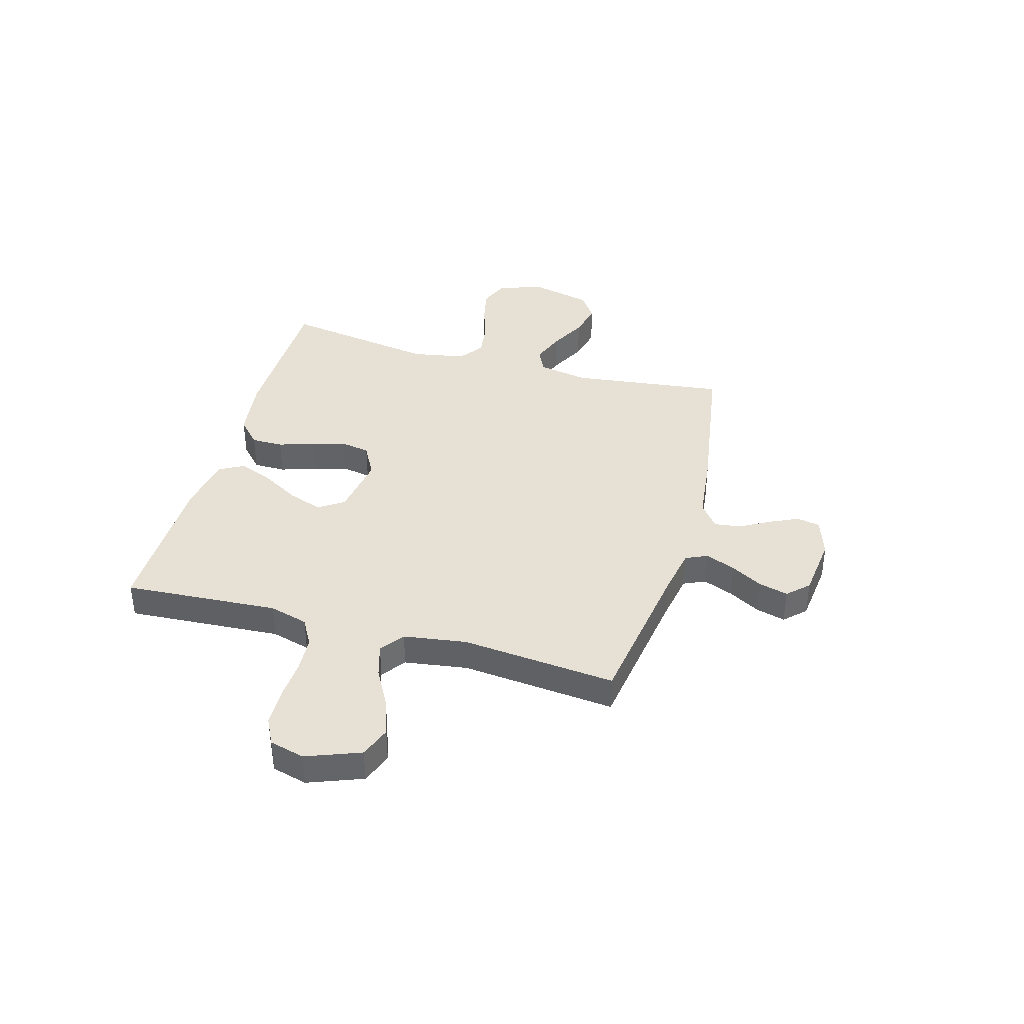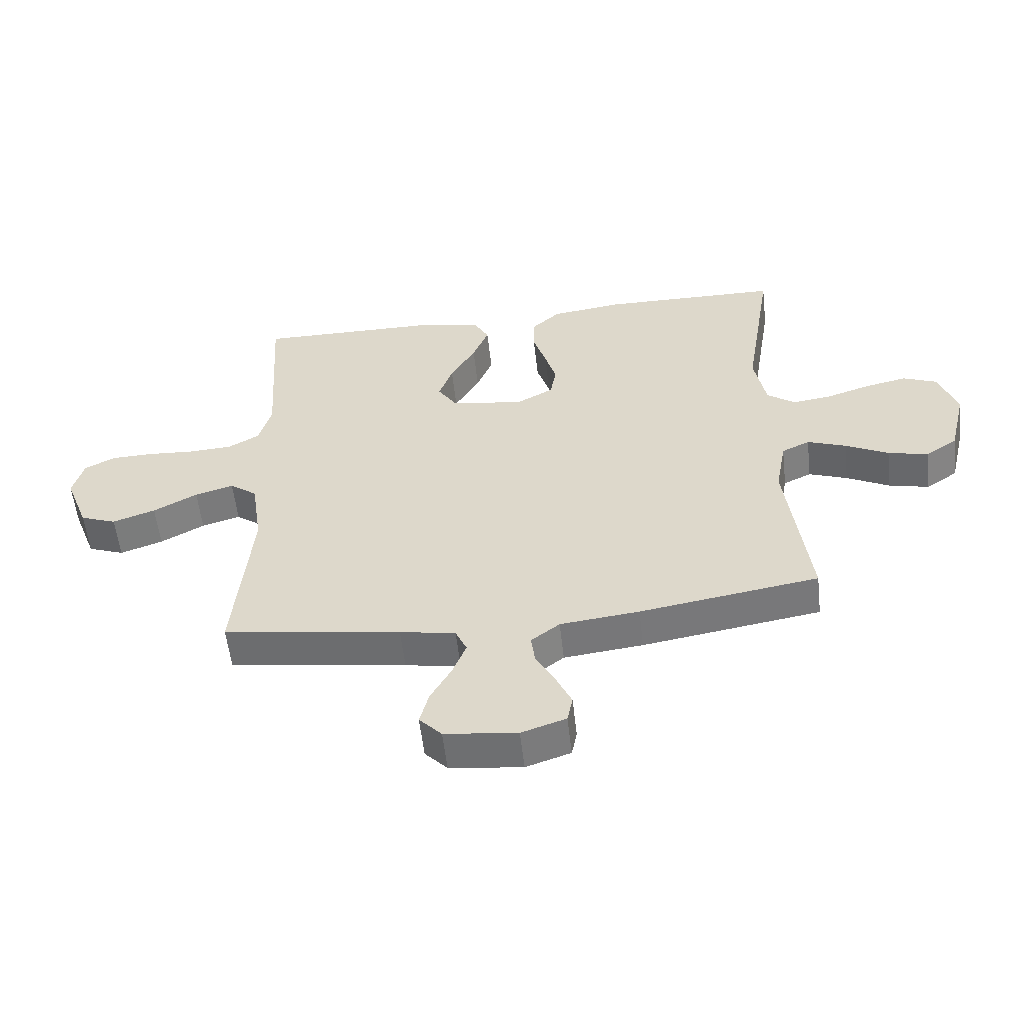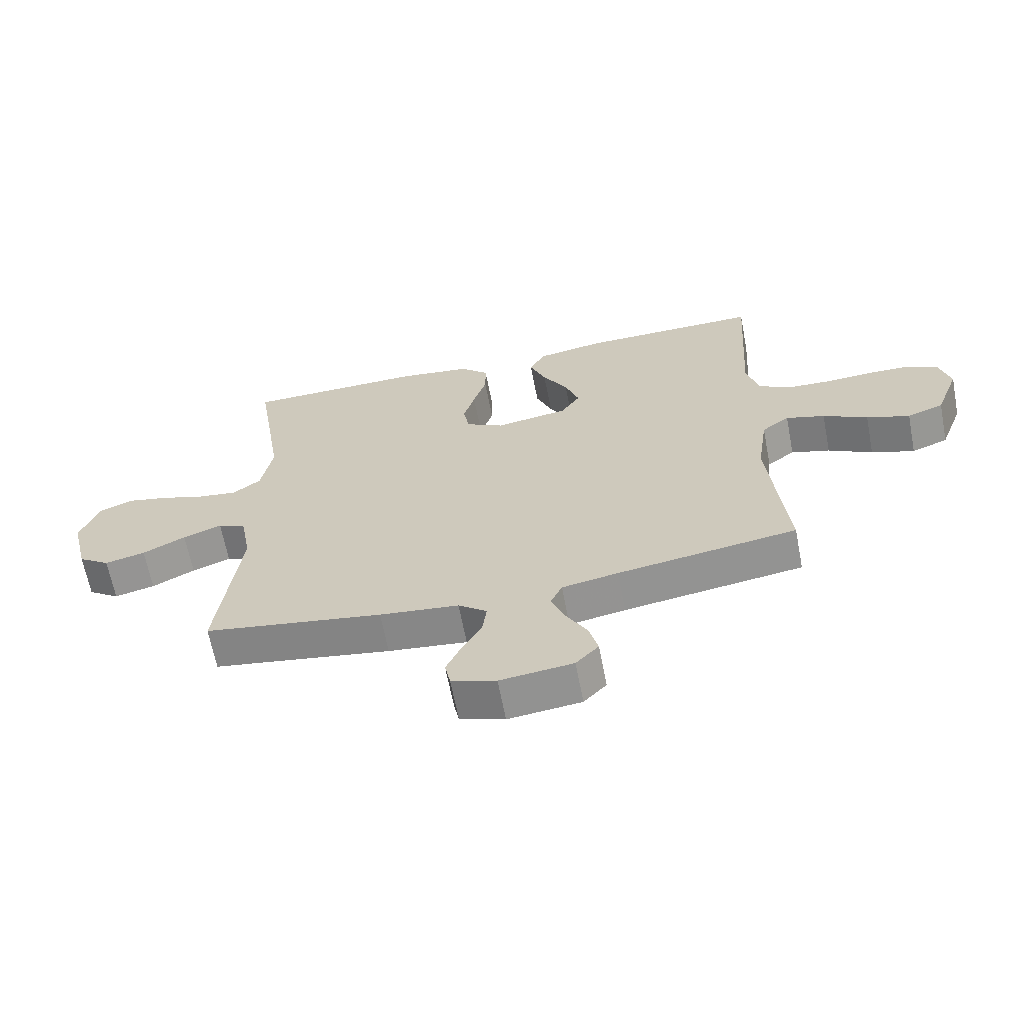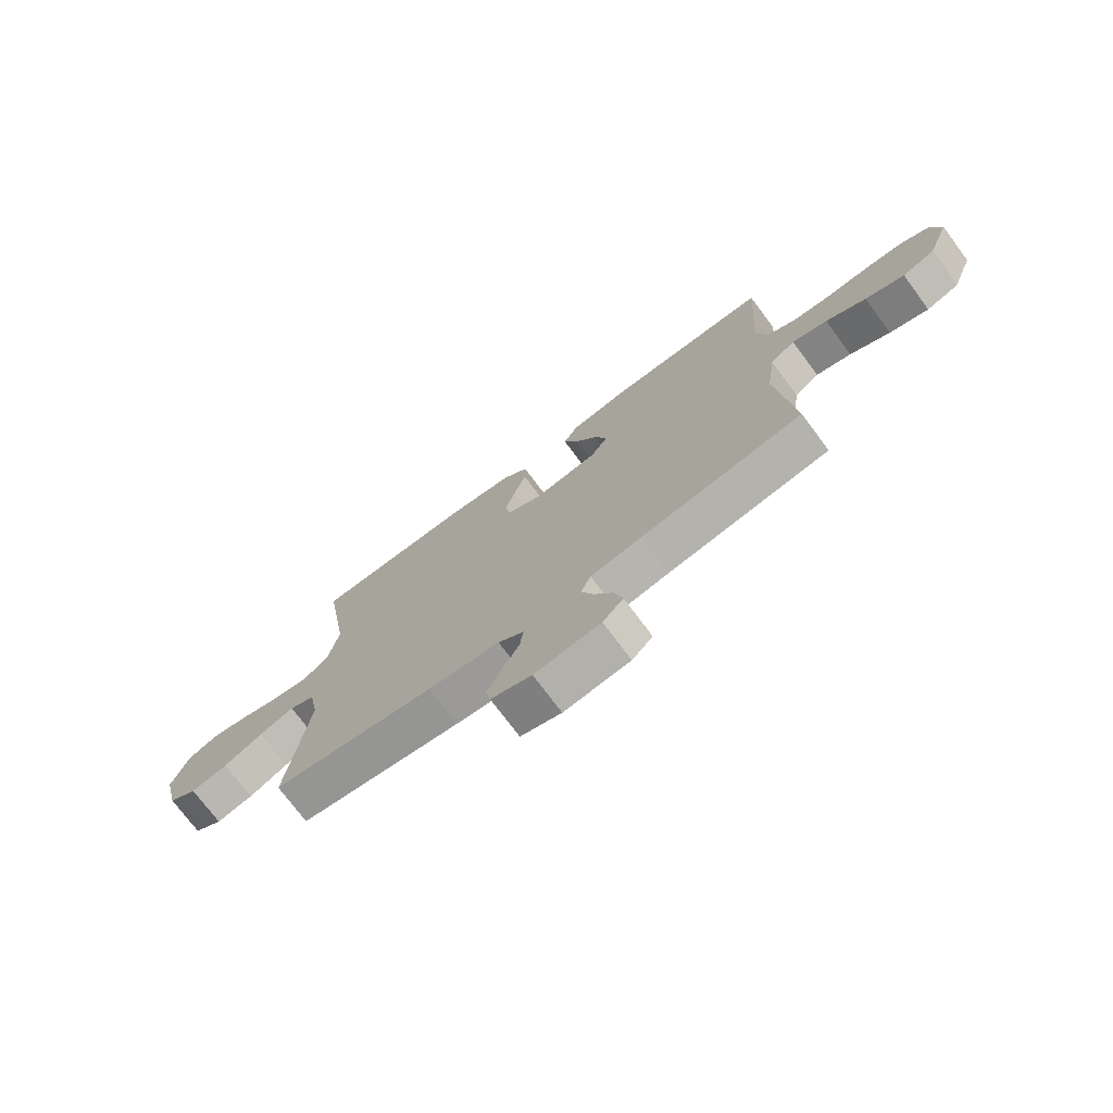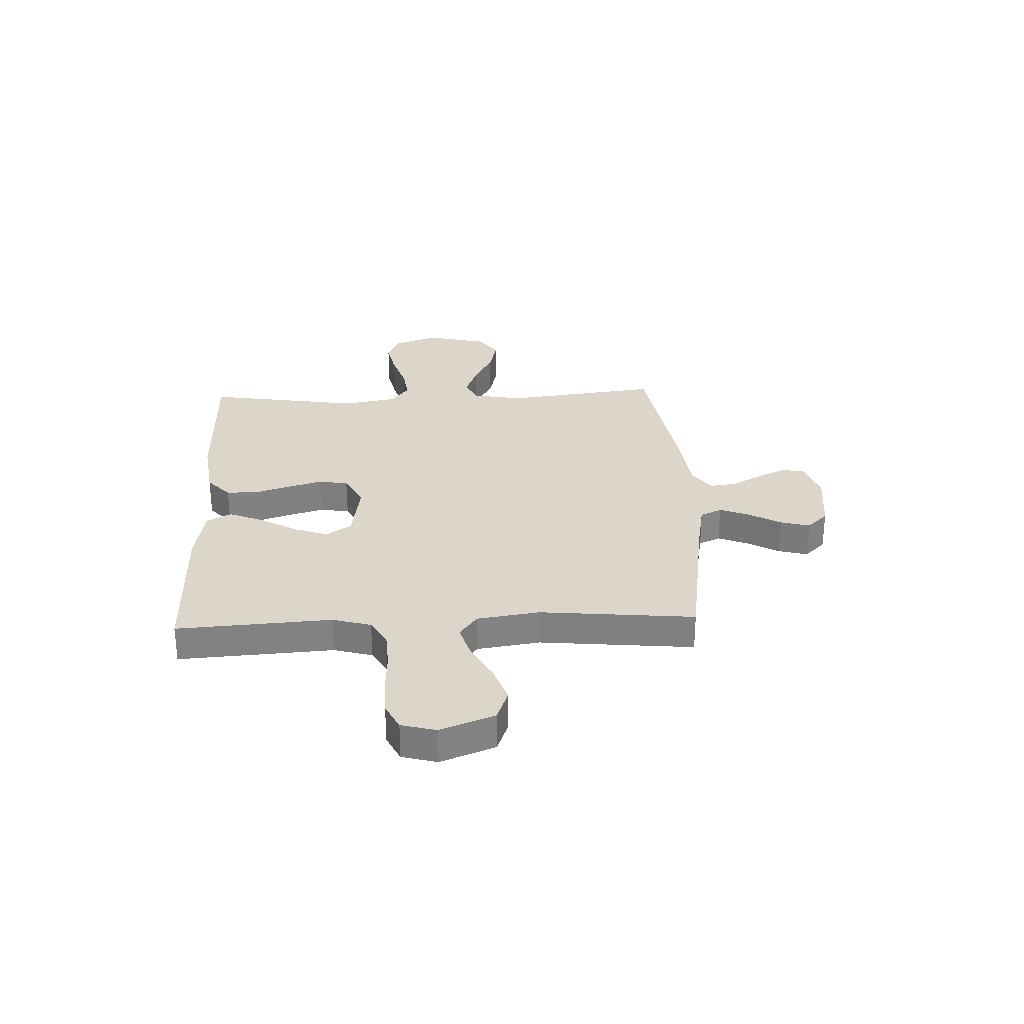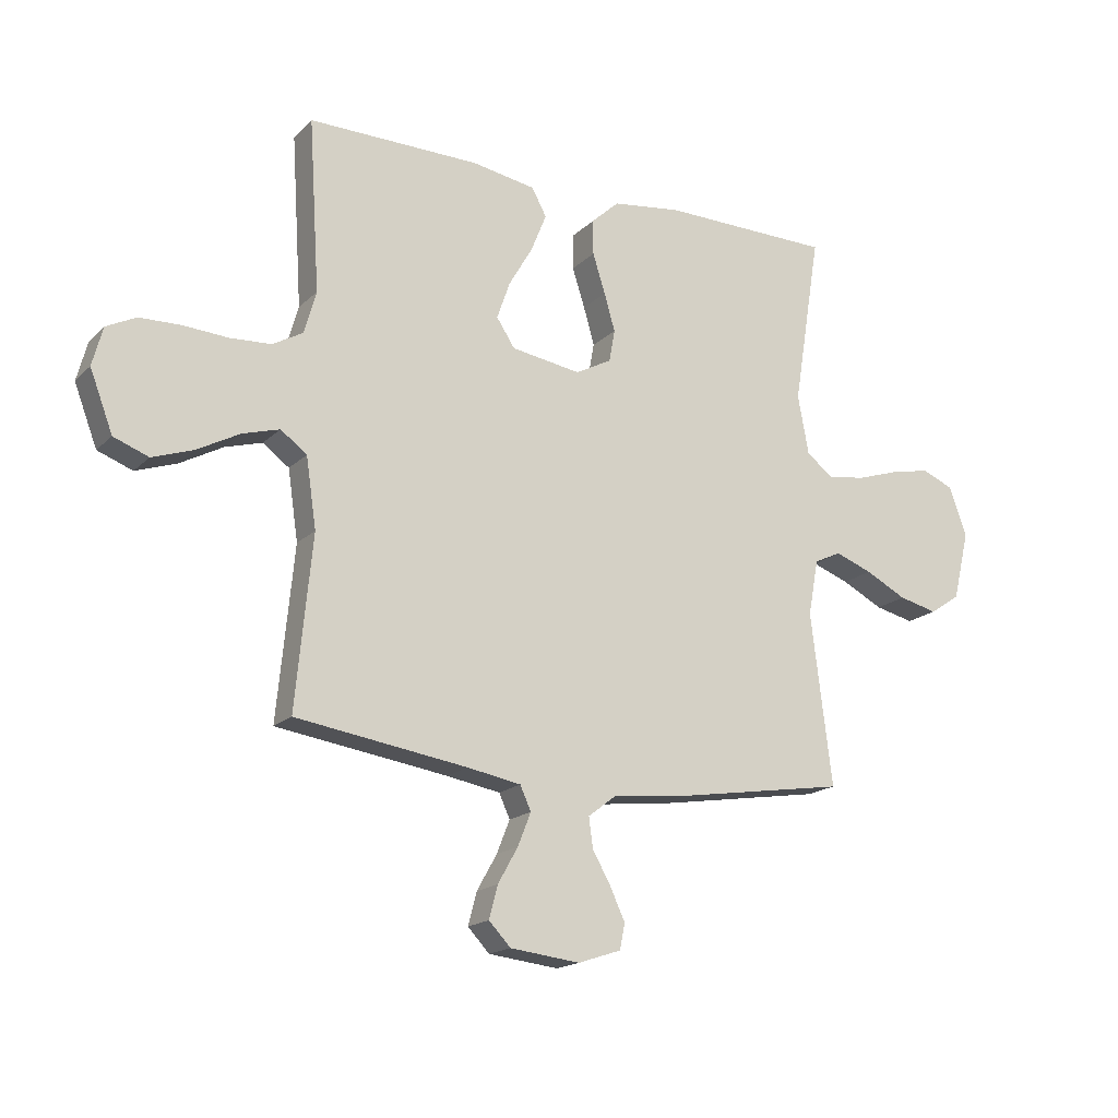
<metadata>
{"format":"obj","ext":"obj","renderer":"f3d","projection":"perspective","resolution":1024,"background":"white","views":[{"elev":39.0,"azim":105.7,"up":"+Y"},{"elev":-56.1,"azim":-173.6,"up":"+Z"},{"elev":-64.6,"azim":10.9,"up":"+Z"},{"elev":-74.1,"azim":36.7,"up":"+Z"},{"elev":29.7,"azim":87.6,"up":"+Y"},{"elev":-17.5,"azim":150.4,"up":"+Z"}]}
</metadata>
<code>
v 0.5 0.07 -0.5
v 0.2 0.07 -0.545
v 0.106 0.07 -0.562
v 0.087 0.07 -0.604
v 0.11 0.07 -0.662
v 0.145 0.07 -0.724
v 0.16 0.07 -0.781
v 0.122 0.07 -0.821
v 0 0.07 -0.835
v -0.075 0.07 -0.81
v -0.084 0.07 -0.765
v -0.058 0.07 -0.709
v -0.026 0.07 -0.652
v -0.019 0.07 -0.6
v -0.067 0.07 -0.563
v -0.2 0.07 -0.548
v -0.5 0.07 -0.5
v -0.463 0.07 -0.2
v -0.481 0.07 -0.102
v -0.528 0.07 -0.08
v -0.593 0.07 -0.104
v -0.665 0.07 -0.141
v -0.733 0.07 -0.157
v -0.786 0.07 -0.121
v -0.815 0.07 0
v -0.784 0.07 0.086
v -0.728 0.07 0.109
v -0.658 0.07 0.094
v -0.584 0.07 0.07
v -0.518 0.07 0.061
v -0.471 0.07 0.096
v -0.452 0.07 0.2
v -0.5 0.07 0.5
v -0.2 0.07 0.504
v -0.08 0.07 0.488
v -0.032 0.07 0.444
v -0.032 0.07 0.382
v -0.054 0.07 0.313
v -0.073 0.07 0.247
v -0.063 0.07 0.191
v 0 0.07 0.157
v 0.122 0.07 0.176
v 0.154 0.07 0.225
v 0.131 0.07 0.291
v 0.089 0.07 0.363
v 0.062 0.07 0.43
v 0.088 0.07 0.478
v 0.2 0.07 0.497
v 0.5 0.07 0.5
v 0.481 0.07 0.2
v 0.502 0.07 0.125
v 0.555 0.07 0.095
v 0.627 0.07 0.091
v 0.705 0.07 0.096
v 0.777 0.07 0.094
v 0.829 0.07 0.068
v 0.847 0.07 0
v 0.807 0.07 -0.105
v 0.746 0.07 -0.128
v 0.674 0.07 -0.103
v 0.6 0.07 -0.063
v 0.535 0.07 -0.044
v 0.489 0.07 -0.078
v 0.471 0.07 -0.2
v 0.5 0 -0.5
v 0.2 0 -0.545
v 0.106 0 -0.562
v 0.087 0 -0.604
v 0.11 0 -0.662
v 0.145 0 -0.724
v 0.16 0 -0.781
v 0.122 0 -0.821
v 0 0 -0.835
v -0.075 0 -0.81
v -0.084 0 -0.765
v -0.058 0 -0.709
v -0.026 0 -0.652
v -0.019 0 -0.6
v -0.067 0 -0.563
v -0.2 0 -0.548
v -0.5 0 -0.5
v -0.463 0 -0.2
v -0.481 0 -0.102
v -0.528 0 -0.08
v -0.593 0 -0.104
v -0.665 0 -0.141
v -0.733 0 -0.157
v -0.786 0 -0.121
v -0.815 0 0
v -0.784 0 0.086
v -0.728 0 0.109
v -0.658 0 0.094
v -0.584 0 0.07
v -0.518 0 0.061
v -0.471 0 0.096
v -0.452 0 0.2
v -0.5 0 0.5
v -0.2 0 0.504
v -0.08 0 0.488
v -0.032 0 0.444
v -0.032 0 0.382
v -0.054 0 0.313
v -0.073 0 0.247
v -0.063 0 0.191
v 0 0 0.157
v 0.122 0 0.176
v 0.154 0 0.225
v 0.131 0 0.291
v 0.089 0 0.363
v 0.062 0 0.43
v 0.088 0 0.478
v 0.2 0 0.497
v 0.5 0 0.5
v 0.481 0 0.2
v 0.502 0 0.125
v 0.555 0 0.095
v 0.627 0 0.091
v 0.705 0 0.096
v 0.777 0 0.094
v 0.829 0 0.068
v 0.847 0 0
v 0.807 0 -0.105
v 0.746 0 -0.128
v 0.674 0 -0.103
v 0.6 0 -0.063
v 0.535 0 -0.044
v 0.489 0 -0.078
v 0.471 0 -0.2
f 59 60 61
f 58 59 61
f 57 58 61
f 56 57 61
f 55 56 61
f 54 55 61
f 53 54 61
f 52 53 61 62
f 51 52 62 63
f 48 49 50
f 47 48 50
f 46 47 50
f 45 46 50
f 44 45 50
f 51 63 64
f 50 51 64
f 44 50 64
f 43 44 64
f 36 37 38
f 35 36 38
f 34 35 38
f 33 34 38
f 32 33 38
f 31 32 38 39
f 30 31 39 40
f 27 28 29
f 26 27 29
f 25 26 29
f 24 25 29
f 23 24 29
f 22 23 29
f 21 22 29
f 20 21 29 30
f 30 40 41
f 20 30 41
f 19 20 41
f 15 16 17 18
f 19 41 42
f 18 19 42
f 15 18 42
f 14 15 42
f 11 12 13
f 10 11 13
f 9 10 13
f 8 9 13
f 7 8 13
f 6 7 13
f 5 6 13
f 64 1 2
f 43 64 2
f 42 43 2
f 4 5 13 14
f 3 4 14 42
f 2 3 42
f 125 124 123
f 125 123 122
f 125 122 121
f 125 121 120
f 125 120 119
f 125 119 118
f 125 118 117
f 126 125 117 116
f 127 126 116 115
f 114 113 112
f 114 112 111
f 114 111 110
f 114 110 109
f 114 109 108
f 128 127 115
f 128 115 114
f 128 114 108
f 128 108 107
f 102 101 100
f 102 100 99
f 102 99 98
f 102 98 97
f 102 97 96
f 103 102 96 95
f 104 103 95 94
f 93 92 91
f 93 91 90
f 93 90 89
f 93 89 88
f 93 88 87
f 93 87 86
f 93 86 85
f 94 93 85 84
f 105 104 94
f 105 94 84
f 105 84 83
f 82 81 80 79
f 106 105 83
f 106 83 82
f 106 82 79
f 106 79 78
f 77 76 75
f 77 75 74
f 77 74 73
f 77 73 72
f 77 72 71
f 77 71 70
f 77 70 69
f 66 65 128
f 66 128 107
f 66 107 106
f 78 77 69 68
f 106 78 68 67
f 106 67 66
f 1 65 66 2
f 2 66 67 3
f 3 67 68 4
f 4 68 69 5
f 5 69 70 6
f 6 70 71 7
f 7 71 72 8
f 8 72 73 9
f 9 73 74 10
f 10 74 75 11
f 11 75 76 12
f 12 76 77 13
f 13 77 78 14
f 14 78 79 15
f 15 79 80 16
f 16 80 81 17
f 17 81 82 18
f 18 82 83 19
f 19 83 84 20
f 20 84 85 21
f 21 85 86 22
f 22 86 87 23
f 23 87 88 24
f 24 88 89 25
f 25 89 90 26
f 26 90 91 27
f 27 91 92 28
f 28 92 93 29
f 29 93 94 30
f 30 94 95 31
f 31 95 96 32
f 32 96 97 33
f 33 97 98 34
f 34 98 99 35
f 35 99 100 36
f 36 100 101 37
f 37 101 102 38
f 38 102 103 39
f 39 103 104 40
f 40 104 105 41
f 41 105 106 42
f 42 106 107 43
f 43 107 108 44
f 44 108 109 45
f 45 109 110 46
f 46 110 111 47
f 47 111 112 48
f 48 112 113 49
f 49 113 114 50
f 50 114 115 51
f 51 115 116 52
f 52 116 117 53
f 53 117 118 54
f 54 118 119 55
f 55 119 120 56
f 56 120 121 57
f 57 121 122 58
f 58 122 123 59
f 59 123 124 60
f 60 124 125 61
f 61 125 126 62
f 62 126 127 63
f 63 127 128 64
f 64 128 65 1

</code>
